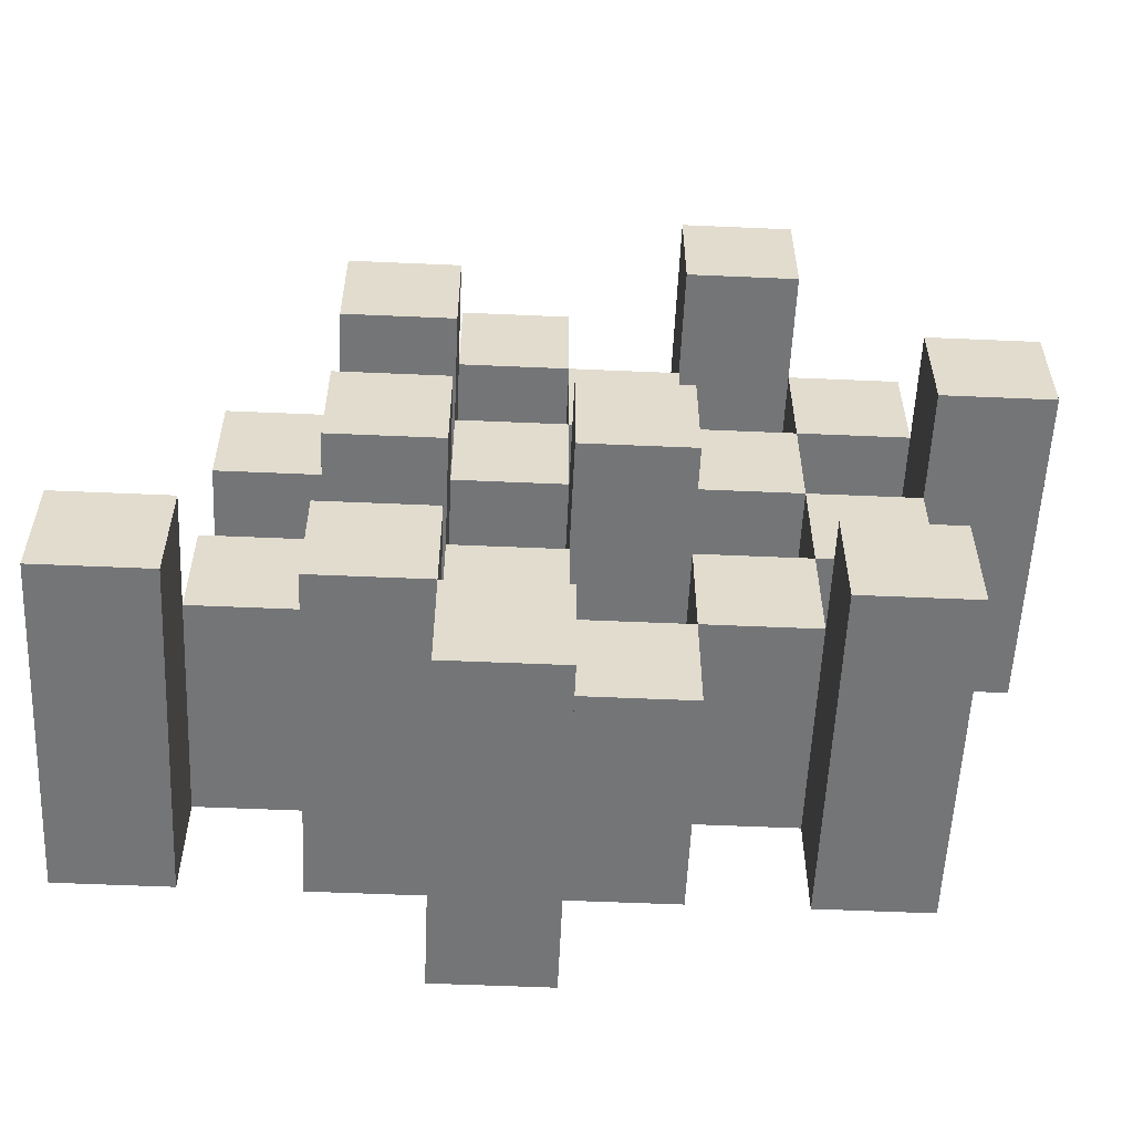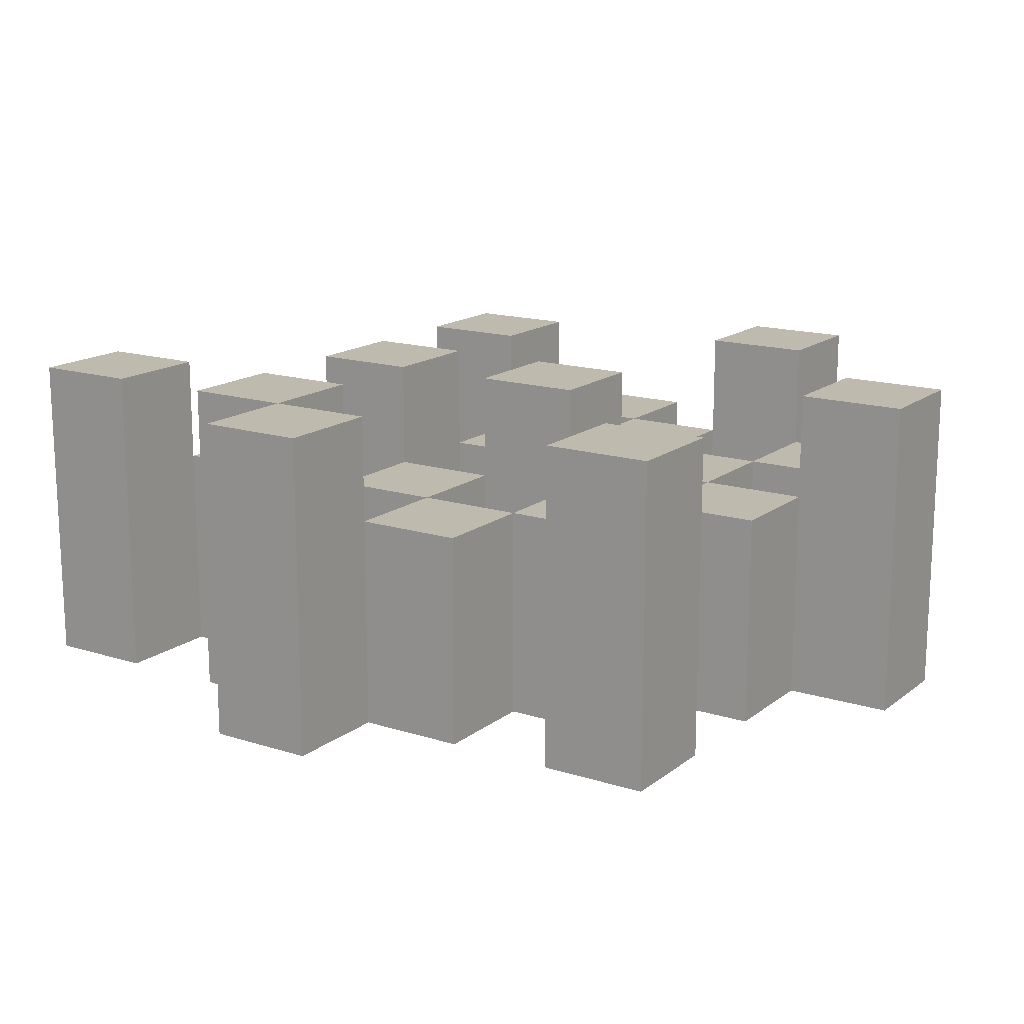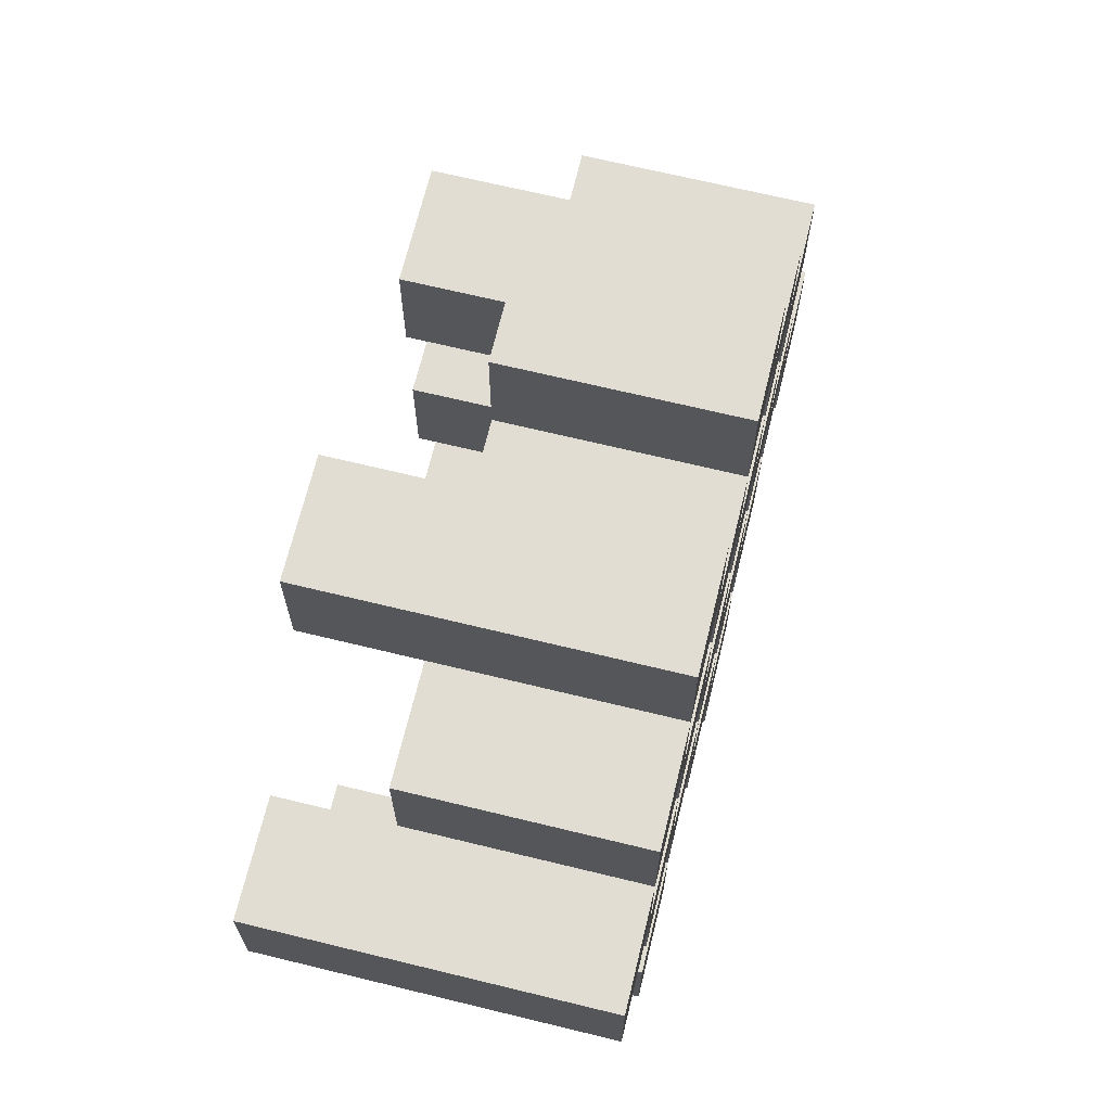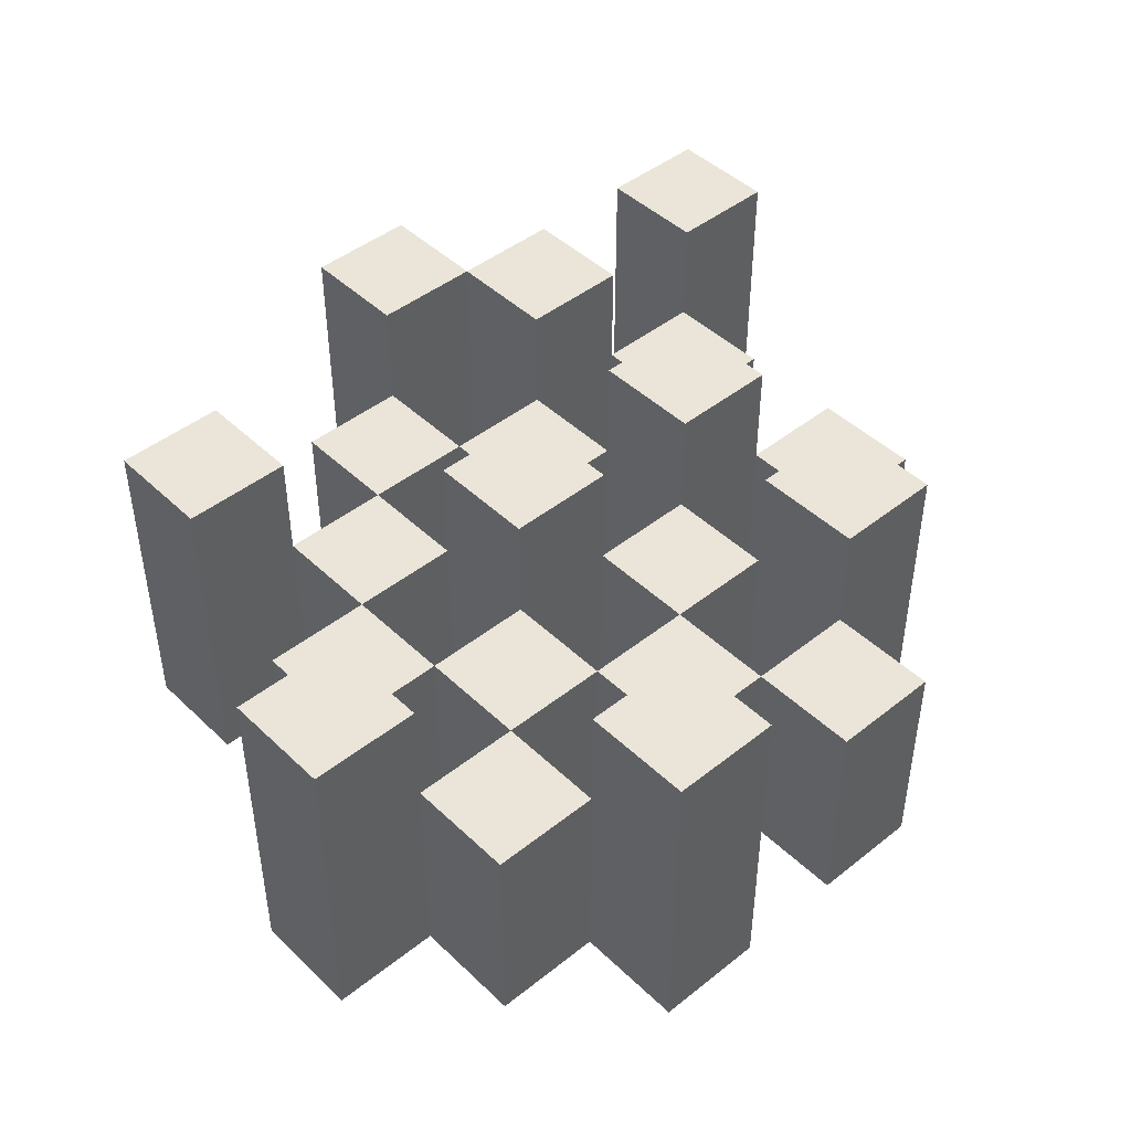
<metadata>
{"format":"obj","ext":"obj","renderer":"f3d","projection":"perspective","resolution":1024,"background":"white","views":[{"elev":-56.5,"azim":177.4,"up":"+Z"},{"elev":15.8,"azim":-146.7,"up":"+Y"},{"elev":68.3,"azim":-76.3,"up":"+Z"},{"elev":45.3,"azim":-42.5,"up":"+Y"}]}
</metadata>
<code>
o
v 0.2 0.9 19.2
v 0.2 0.9 19.1
v 0.2 1.2 19.2
v 0.2 1.2 19.1
v 0.3 0.9 19.3
v 0.3 0.9 19.2
v 0.3 0.9 19.1
v 0.3 0.9 19
v 0.3 0.9 18.9
v 0.3 0.9 18.8
v 0.3 1.1 19.3
v 0.3 1.1 19.2
v 0.3 1.1 19.1
v 0.3 1.1 19
v 0.3 1.2 18.9
v 0.3 1.2 18.8
v 0.4 0.9 19.4
v 0.4 0.9 19.3
v 0.4 0.9 19.2
v 0.4 0.9 19.1
v 0.4 0.9 19
v 0.4 0.9 18.9
v 0.4 1.1 19.3
v 0.4 1.1 19.2
v 0.4 1.1 19.1
v 0.4 1.1 19
v 0.4 1.1 18.9
v 0.4 1.2 19.4
v 0.4 1.2 19.3
v 0.5 0.9 19.3
v 0.5 0.9 19.2
v 0.5 0.9 19.1
v 0.5 0.9 19
v 0.5 0.9 18.9
v 0.5 0.9 18.8
v 0.5 1.1 19.3
v 0.5 1.1 19.2
v 0.5 1.1 19.1
v 0.5 1.1 19
v 0.5 1.1 18.9
v 0.5 1.1 18.8
v 0.5 1.2 19.1
v 0.5 1.2 19
v 0.6 0.9 19.4
v 0.6 0.9 19.3
v 0.6 0.9 19.2
v 0.6 0.9 19.1
v 0.6 0.9 19
v 0.6 0.9 18.9
v 0.6 0.9 18.8
v 0.6 0.9 18.7
v 0.6 1.1 19.4
v 0.6 1.1 19.3
v 0.6 1.1 19.2
v 0.6 1.1 19.1
v 0.6 1.1 19
v 0.6 1.1 18.9
v 0.6 1.1 18.8
v 0.6 1.2 18.8
v 0.6 1.2 18.7
v 0.7 0.9 19.3
v 0.7 0.9 19.2
v 0.7 0.9 19.1
v 0.7 0.9 19
v 0.7 0.9 18.9
v 0.7 0.9 18.8
v 0.7 1.1 19.3
v 0.7 1.1 19.2
v 0.7 1.1 19.1
v 0.7 1.1 19
v 0.7 1.1 18.9
v 0.7 1.2 19.3
v 0.7 1.2 19.2
v 0.7 1.2 19.1
v 0.7 1.2 19
v 0.7 1.2 18.9
v 0.7 1.2 18.8
v 0.8 0.9 19.2
v 0.8 0.9 19.1
v 0.8 0.9 19
v 0.8 0.9 18.9
v 0.8 1.1 19.2
v 0.8 1.1 19.1
v 0.8 1.1 19
v 0.8 1.1 18.9
v 0.9 0.9 18.9
v 0.9 0.9 18.8
v 0.9 1.1 18.9
v 0.9 1.2 18.9
v 0.9 1.2 18.8
v 0.3 0.9 19.2
v 0.3 0.9 19.1
v 0.3 1.1 19.2
v 0.3 1.1 19.1
v 0.3 1.2 19.2
v 0.3 1.2 19.1
v 0.4 0.9 19.3
v 0.4 0.9 19.2
v 0.4 0.9 19.1
v 0.4 0.9 19
v 0.4 0.9 18.9
v 0.4 0.9 18.8
v 0.4 1.1 19.3
v 0.4 1.1 19.2
v 0.4 1.1 19.1
v 0.4 1.1 19
v 0.4 1.1 18.9
v 0.4 1.2 18.9
v 0.4 1.2 18.8
v 0.5 0.9 19.4
v 0.5 0.9 19.3
v 0.5 0.9 19.2
v 0.5 0.9 19.1
v 0.5 0.9 19
v 0.5 0.9 18.9
v 0.5 1.1 19.3
v 0.5 1.1 19.2
v 0.5 1.1 19.1
v 0.5 1.1 19
v 0.5 1.1 18.9
v 0.5 1.2 19.4
v 0.5 1.2 19.3
v 0.6 0.9 19.3
v 0.6 0.9 19.2
v 0.6 0.9 19.1
v 0.6 0.9 19
v 0.6 0.9 18.9
v 0.6 0.9 18.8
v 0.6 1.1 19.3
v 0.6 1.1 19.2
v 0.6 1.1 19.1
v 0.6 1.1 19
v 0.6 1.1 18.9
v 0.6 1.1 18.8
v 0.6 1.2 19.1
v 0.6 1.2 19
v 0.7 0.9 19.4
v 0.7 0.9 19.3
v 0.7 0.9 19.2
v 0.7 0.9 19.1
v 0.7 0.9 19
v 0.7 0.9 18.9
v 0.7 0.9 18.8
v 0.7 0.9 18.7
v 0.7 1.1 19.4
v 0.7 1.1 19.3
v 0.7 1.1 19.2
v 0.7 1.1 19.1
v 0.7 1.1 19
v 0.7 1.1 18.9
v 0.7 1.2 18.8
v 0.7 1.2 18.7
v 0.8 0.9 19.3
v 0.8 0.9 19.2
v 0.8 0.9 19.1
v 0.8 0.9 19
v 0.8 0.9 18.9
v 0.8 0.9 18.8
v 0.8 1.1 19.2
v 0.8 1.1 19.1
v 0.8 1.1 19
v 0.8 1.1 18.9
v 0.8 1.2 19.3
v 0.8 1.2 19.2
v 0.8 1.2 19.1
v 0.8 1.2 19
v 0.8 1.2 18.9
v 0.8 1.2 18.8
v 0.9 0.9 19.2
v 0.9 0.9 19.1
v 0.9 0.9 19
v 0.9 0.9 18.9
v 0.9 1.1 19.2
v 0.9 1.1 19.1
v 0.9 1.1 19
v 0.9 1.1 18.9
v 1 0.9 18.9
v 1 0.9 18.8
v 1 1.2 18.9
v 1 1.2 18.8
v 0.4 0.9 19.4
v 0.4 1.2 19.4
v 0.5 0.9 19.4
v 0.5 1.2 19.4
v 0.6 0.9 19.4
v 0.6 1.1 19.4
v 0.7 0.9 19.4
v 0.7 1.1 19.4
v 0.3 0.9 19.3
v 0.3 1.1 19.3
v 0.4 0.9 19.3
v 0.4 1.1 19.3
v 0.5 0.9 19.3
v 0.5 1.1 19.3
v 0.6 0.9 19.3
v 0.6 1.1 19.3
v 0.7 0.9 19.3
v 0.7 1.1 19.3
v 0.7 1.2 19.3
v 0.8 0.9 19.3
v 0.8 1.2 19.3
v 0.2 0.9 19.2
v 0.2 1.2 19.2
v 0.3 0.9 19.2
v 0.3 1.1 19.2
v 0.3 1.2 19.2
v 0.4 0.9 19.2
v 0.4 1.1 19.2
v 0.5 0.9 19.2
v 0.5 1.1 19.2
v 0.6 0.9 19.2
v 0.6 1.1 19.2
v 0.7 0.9 19.2
v 0.7 1.1 19.2
v 0.8 0.9 19.2
v 0.8 1.1 19.2
v 0.9 0.9 19.2
v 0.9 1.1 19.2
v 0.3 0.9 19.1
v 0.3 1.1 19.1
v 0.4 0.9 19.1
v 0.4 1.1 19.1
v 0.5 0.9 19.1
v 0.5 1.1 19.1
v 0.5 1.2 19.1
v 0.6 0.9 19.1
v 0.6 1.1 19.1
v 0.6 1.2 19.1
v 0.7 0.9 19.1
v 0.7 1.1 19.1
v 0.7 1.2 19.1
v 0.8 0.9 19.1
v 0.8 1.1 19.1
v 0.8 1.2 19.1
v 0.4 0.9 19
v 0.4 1.1 19
v 0.5 0.9 19
v 0.5 1.1 19
v 0.6 0.9 19
v 0.6 1.1 19
v 0.7 0.9 19
v 0.7 1.1 19
v 0.8 0.9 19
v 0.8 1.1 19
v 0.9 0.9 19
v 0.9 1.1 19
v 0.3 0.9 18.9
v 0.3 1.2 18.9
v 0.4 0.9 18.9
v 0.4 1.1 18.9
v 0.4 1.2 18.9
v 0.5 0.9 18.9
v 0.5 1.1 18.9
v 0.6 0.9 18.9
v 0.6 1.1 18.9
v 0.7 0.9 18.9
v 0.7 1.1 18.9
v 0.7 1.2 18.9
v 0.8 0.9 18.9
v 0.8 1.1 18.9
v 0.8 1.2 18.9
v 0.9 0.9 18.9
v 0.9 1.1 18.9
v 0.9 1.2 18.9
v 1 0.9 18.9
v 1 1.2 18.9
v 0.6 0.9 18.8
v 0.6 1.1 18.8
v 0.6 1.2 18.8
v 0.7 0.9 18.8
v 0.7 1.2 18.8
v 0.4 0.9 19.3
v 0.4 1.1 19.3
v 0.4 1.2 19.3
v 0.5 0.9 19.3
v 0.5 1.1 19.3
v 0.5 1.2 19.3
v 0.6 0.9 19.3
v 0.6 1.1 19.3
v 0.7 0.9 19.3
v 0.7 1.1 19.3
v 0.3 0.9 19.2
v 0.3 1.1 19.2
v 0.4 0.9 19.2
v 0.4 1.1 19.2
v 0.5 0.9 19.2
v 0.5 1.1 19.2
v 0.6 0.9 19.2
v 0.6 1.1 19.2
v 0.7 0.9 19.2
v 0.7 1.1 19.2
v 0.7 1.2 19.2
v 0.8 0.9 19.2
v 0.8 1.1 19.2
v 0.8 1.2 19.2
v 0.2 0.9 19.1
v 0.2 1.2 19.1
v 0.3 0.9 19.1
v 0.3 1.1 19.1
v 0.3 1.2 19.1
v 0.4 0.9 19.1
v 0.4 1.1 19.1
v 0.5 0.9 19.1
v 0.5 1.1 19.1
v 0.6 0.9 19.1
v 0.6 1.1 19.1
v 0.7 0.9 19.1
v 0.7 1.1 19.1
v 0.8 0.9 19.1
v 0.8 1.1 19.1
v 0.9 0.9 19.1
v 0.9 1.1 19.1
v 0.3 0.9 19
v 0.3 1.1 19
v 0.4 0.9 19
v 0.4 1.1 19
v 0.5 0.9 19
v 0.5 1.1 19
v 0.5 1.2 19
v 0.6 0.9 19
v 0.6 1.1 19
v 0.6 1.2 19
v 0.7 0.9 19
v 0.7 1.1 19
v 0.7 1.2 19
v 0.8 0.9 19
v 0.8 1.1 19
v 0.8 1.2 19
v 0.4 0.9 18.9
v 0.4 1.1 18.9
v 0.5 0.9 18.9
v 0.5 1.1 18.9
v 0.6 0.9 18.9
v 0.6 1.1 18.9
v 0.7 0.9 18.9
v 0.7 1.1 18.9
v 0.8 0.9 18.9
v 0.8 1.1 18.9
v 0.9 0.9 18.9
v 0.9 1.1 18.9
v 0.3 0.9 18.8
v 0.3 1.2 18.8
v 0.4 0.9 18.8
v 0.4 1.2 18.8
v 0.5 0.9 18.8
v 0.5 1.1 18.8
v 0.6 0.9 18.8
v 0.6 1.1 18.8
v 0.7 0.9 18.8
v 0.7 1.2 18.8
v 0.8 0.9 18.8
v 0.8 1.2 18.8
v 0.9 0.9 18.8
v 0.9 1.2 18.8
v 1 0.9 18.8
v 1 1.2 18.8
v 0.6 0.9 18.7
v 0.6 1.2 18.7
v 0.7 0.9 18.7
v 0.7 1.2 18.7
v 0.4 0.9 19.4
v 0.5 0.9 19.4
v 0.6 0.9 19.4
v 0.7 0.9 19.4
v 0.3 0.9 19.3
v 0.4 0.9 19.3
v 0.5 0.9 19.3
v 0.6 0.9 19.3
v 0.7 0.9 19.3
v 0.8 0.9 19.3
v 0.2 0.9 19.2
v 0.3 0.9 19.2
v 0.4 0.9 19.2
v 0.5 0.9 19.2
v 0.6 0.9 19.2
v 0.7 0.9 19.2
v 0.8 0.9 19.2
v 0.9 0.9 19.2
v 0.2 0.9 19.1
v 0.3 0.9 19.1
v 0.4 0.9 19.1
v 0.5 0.9 19.1
v 0.6 0.9 19.1
v 0.7 0.9 19.1
v 0.8 0.9 19.1
v 0.9 0.9 19.1
v 0.3 0.9 19
v 0.4 0.9 19
v 0.5 0.9 19
v 0.6 0.9 19
v 0.7 0.9 19
v 0.8 0.9 19
v 0.9 0.9 19
v 0.3 0.9 18.9
v 0.4 0.9 18.9
v 0.5 0.9 18.9
v 0.6 0.9 18.9
v 0.7 0.9 18.9
v 0.8 0.9 18.9
v 0.9 0.9 18.9
v 1 0.9 18.9
v 0.3 0.9 18.8
v 0.4 0.9 18.8
v 0.5 0.9 18.8
v 0.6 0.9 18.8
v 0.7 0.9 18.8
v 0.8 0.9 18.8
v 0.9 0.9 18.8
v 1 0.9 18.8
v 0.6 0.9 18.7
v 0.7 0.9 18.7
v 0.6 1.1 19.4
v 0.7 1.1 19.4
v 0.3 1.1 19.3
v 0.4 1.1 19.3
v 0.5 1.1 19.3
v 0.6 1.1 19.3
v 0.7 1.1 19.3
v 0.3 1.1 19.2
v 0.4 1.1 19.2
v 0.5 1.1 19.2
v 0.6 1.1 19.2
v 0.7 1.1 19.2
v 0.8 1.1 19.2
v 0.9 1.1 19.2
v 0.3 1.1 19.1
v 0.4 1.1 19.1
v 0.5 1.1 19.1
v 0.6 1.1 19.1
v 0.7 1.1 19.1
v 0.8 1.1 19.1
v 0.9 1.1 19.1
v 0.3 1.1 19
v 0.4 1.1 19
v 0.5 1.1 19
v 0.6 1.1 19
v 0.7 1.1 19
v 0.8 1.1 19
v 0.9 1.1 19
v 0.4 1.1 18.9
v 0.5 1.1 18.9
v 0.6 1.1 18.9
v 0.7 1.1 18.9
v 0.8 1.1 18.9
v 0.9 1.1 18.9
v 0.5 1.1 18.8
v 0.6 1.1 18.8
v 0.4 1.2 19.4
v 0.5 1.2 19.4
v 0.4 1.2 19.3
v 0.5 1.2 19.3
v 0.7 1.2 19.3
v 0.8 1.2 19.3
v 0.2 1.2 19.2
v 0.3 1.2 19.2
v 0.7 1.2 19.2
v 0.8 1.2 19.2
v 0.2 1.2 19.1
v 0.3 1.2 19.1
v 0.5 1.2 19.1
v 0.6 1.2 19.1
v 0.7 1.2 19.1
v 0.8 1.2 19.1
v 0.5 1.2 19
v 0.6 1.2 19
v 0.7 1.2 19
v 0.8 1.2 19
v 0.3 1.2 18.9
v 0.4 1.2 18.9
v 0.7 1.2 18.9
v 0.8 1.2 18.9
v 0.9 1.2 18.9
v 1 1.2 18.9
v 0.3 1.2 18.8
v 0.4 1.2 18.8
v 0.6 1.2 18.8
v 0.7 1.2 18.8
v 0.8 1.2 18.8
v 0.9 1.2 18.8
v 1 1.2 18.8
v 0.6 1.2 18.7
v 0.7 1.2 18.7
f 3 2 1
f 4 2 3
f 11 6 5
f 12 6 11
f 13 8 7
f 14 8 13
f 15 10 9
f 16 10 15
f 23 18 17
f 24 20 19
f 25 20 24
f 26 22 21
f 27 22 26
f 28 23 17
f 29 23 28
f 36 31 30
f 37 31 36
f 38 33 32
f 39 33 38
f 40 35 34
f 41 35 40
f 42 39 38
f 43 39 42
f 52 45 44
f 53 45 52
f 54 47 46
f 55 47 54
f 56 49 48
f 57 49 56
f 58 51 50
f 59 51 58
f 60 51 59
f 67 62 61
f 68 62 67
f 69 64 63
f 70 64 69
f 71 66 65
f 72 68 67
f 73 68 72
f 74 70 69
f 75 70 74
f 76 66 71
f 77 66 76
f 82 79 78
f 83 79 82
f 84 81 80
f 85 81 84
f 88 87 86
f 89 87 88
f 90 87 89
f 91 92 93
f 93 92 94
f 93 94 95
f 95 94 96
f 97 98 103
f 103 98 104
f 99 100 105
f 105 100 106
f 101 102 107
f 107 102 108
f 108 102 109
f 110 111 116
f 112 113 117
f 117 113 118
f 114 115 119
f 119 115 120
f 110 116 121
f 121 116 122
f 123 124 129
f 129 124 130
f 125 126 131
f 131 126 132
f 127 128 133
f 133 128 134
f 131 132 135
f 135 132 136
f 137 138 145
f 145 138 146
f 139 140 147
f 147 140 148
f 141 142 149
f 149 142 150
f 143 144 151
f 151 144 152
f 153 154 159
f 155 156 160
f 160 156 161
f 157 158 162
f 153 159 163
f 163 159 164
f 160 161 165
f 165 161 166
f 162 158 167
f 167 158 168
f 169 170 173
f 173 170 174
f 171 172 175
f 175 172 176
f 177 178 179
f 179 178 180
f 183 182 181
f 184 182 183
f 187 186 185
f 188 186 187
f 191 190 189
f 192 190 191
f 195 194 193
f 196 194 195
f 200 198 197
f 200 199 198
f 201 199 200
f 204 203 202
f 205 203 204
f 206 203 205
f 209 208 207
f 210 208 209
f 213 212 211
f 214 212 213
f 217 216 215
f 218 216 217
f 221 220 219
f 222 220 221
f 226 224 223
f 226 225 224
f 227 225 226
f 228 225 227
f 232 230 229
f 232 231 230
f 233 231 232
f 234 231 233
f 237 236 235
f 238 236 237
f 241 240 239
f 242 240 241
f 245 244 243
f 246 244 245
f 249 248 247
f 250 248 249
f 251 248 250
f 254 253 252
f 255 253 254
f 259 257 256
f 259 258 257
f 260 258 259
f 261 258 260
f 265 263 262
f 265 264 263
f 266 264 265
f 270 268 267
f 270 269 268
f 271 269 270
f 272 273 275
f 273 274 275
f 275 274 276
f 276 274 277
f 278 279 280
f 280 279 281
f 282 283 284
f 284 283 285
f 286 287 288
f 288 287 289
f 290 291 293
f 291 292 293
f 293 292 294
f 294 292 295
f 296 297 298
f 298 297 299
f 299 297 300
f 301 302 303
f 303 302 304
f 305 306 307
f 307 306 308
f 309 310 311
f 311 310 312
f 313 314 315
f 315 314 316
f 317 318 320
f 318 319 320
f 320 319 321
f 321 319 322
f 323 324 326
f 324 325 326
f 326 325 327
f 327 325 328
f 329 330 331
f 331 330 332
f 333 334 335
f 335 334 336
f 337 338 339
f 339 338 340
f 341 342 343
f 343 342 344
f 345 346 347
f 347 346 348
f 349 350 351
f 351 350 352
f 353 354 355
f 355 354 356
f 357 358 359
f 359 358 360
f 366 362 361
f 367 362 366
f 368 364 363
f 369 364 368
f 372 366 365
f 373 366 372
f 374 368 367
f 375 368 374
f 376 370 369
f 377 370 376
f 379 372 371
f 380 372 379
f 381 374 373
f 382 374 381
f 383 376 375
f 384 376 383
f 385 378 377
f 386 378 385
f 387 381 380
f 388 381 387
f 389 383 382
f 390 383 389
f 391 385 384
f 392 385 391
f 395 389 388
f 396 389 395
f 397 391 390
f 398 391 397
f 399 393 392
f 400 393 399
f 402 395 394
f 403 395 402
f 404 397 396
f 405 397 404
f 406 399 398
f 407 399 406
f 408 401 400
f 409 401 408
f 410 406 405
f 411 406 410
f 412 413 417
f 417 413 418
f 414 415 419
f 419 415 420
f 416 417 421
f 421 417 422
f 420 421 427
f 427 421 428
f 422 423 429
f 429 423 430
f 424 425 431
f 431 425 432
f 426 427 433
f 433 427 434
f 434 435 440
f 440 435 441
f 436 437 442
f 442 437 443
f 438 439 444
f 444 439 445
f 441 442 446
f 446 442 447
f 448 449 450
f 450 449 451
f 452 453 456
f 456 453 457
f 454 455 458
f 458 455 459
f 460 461 464
f 464 461 465
f 462 463 466
f 466 463 467
f 468 469 474
f 474 469 475
f 470 471 477
f 477 471 478
f 472 473 479
f 479 473 480
f 476 477 481
f 481 477 482

</code>
